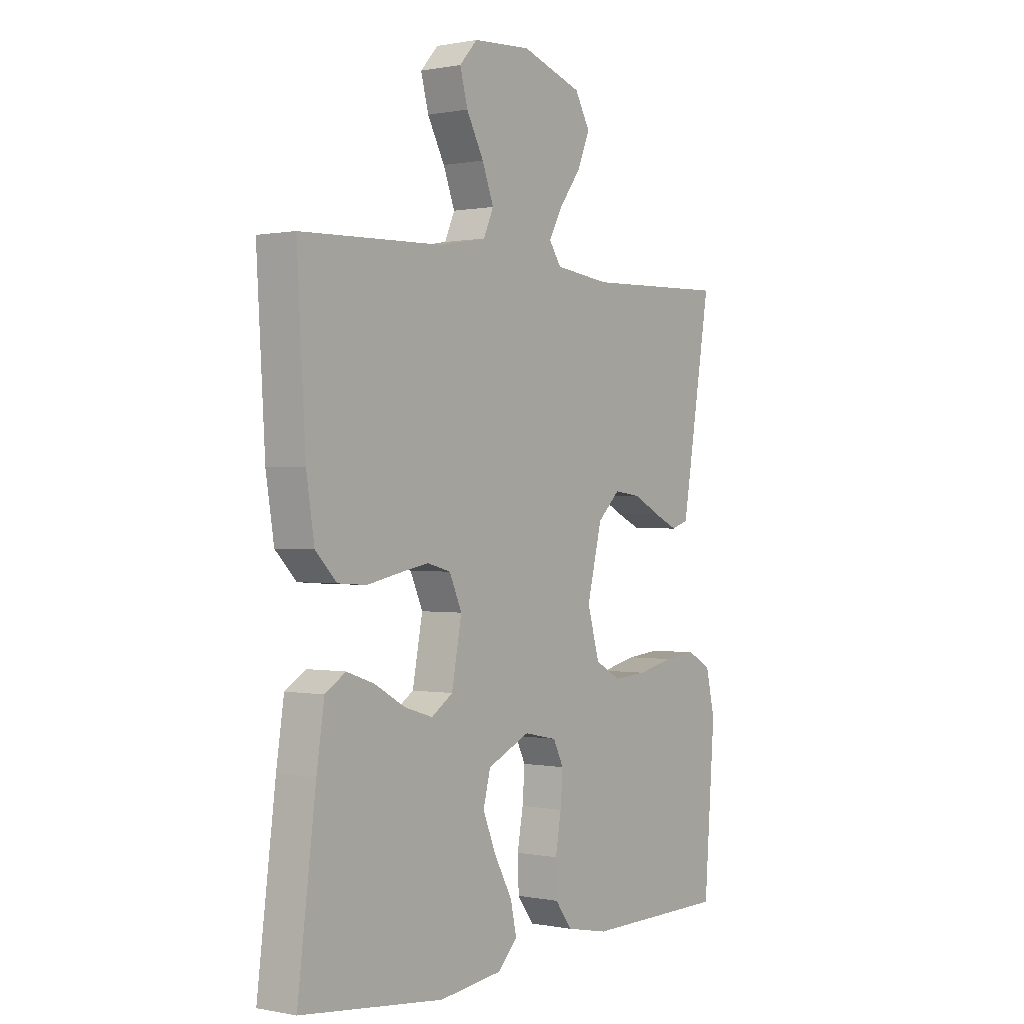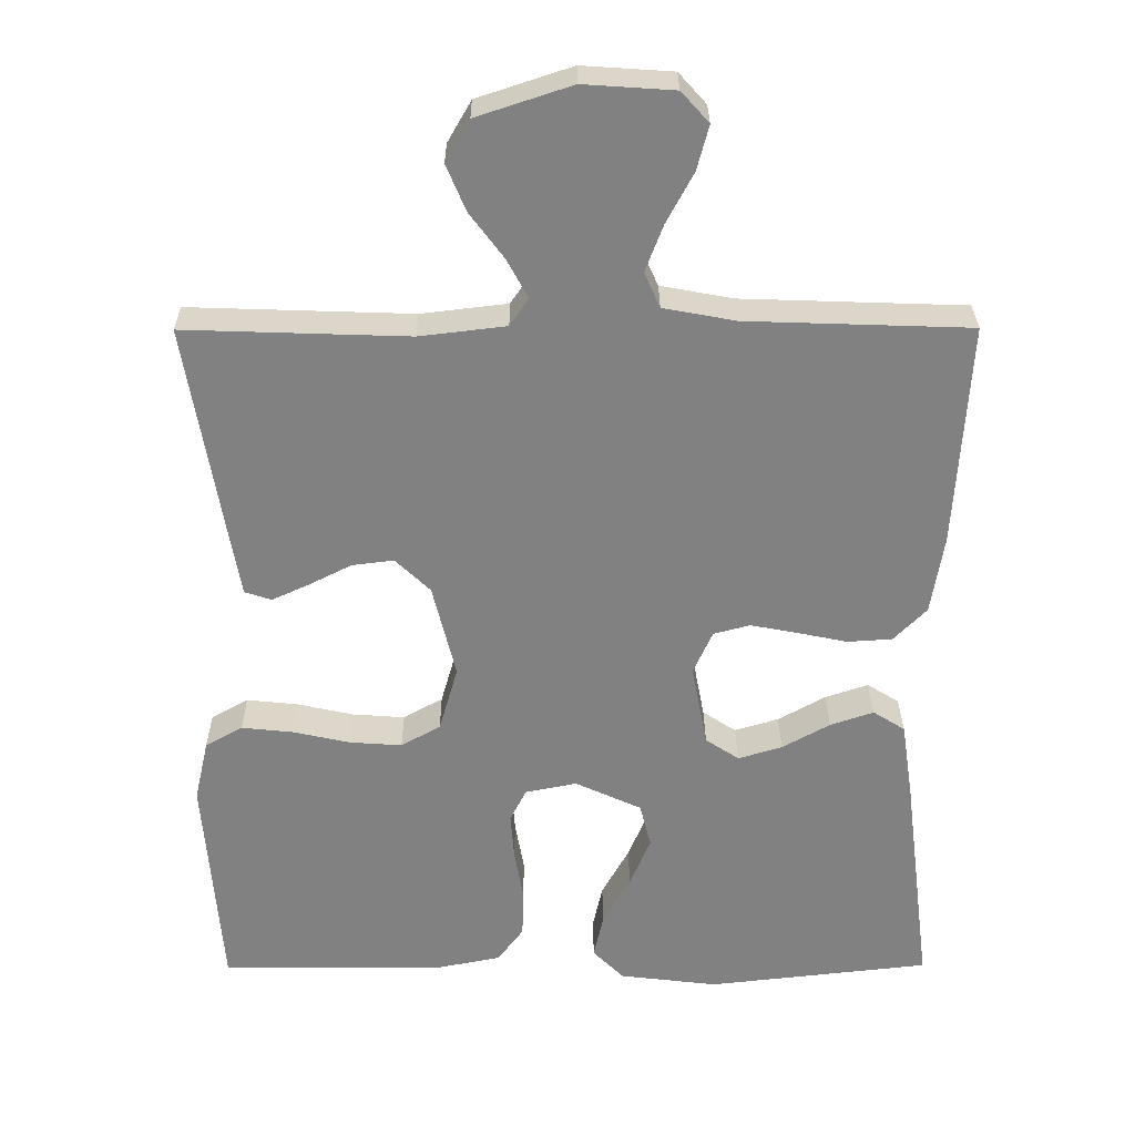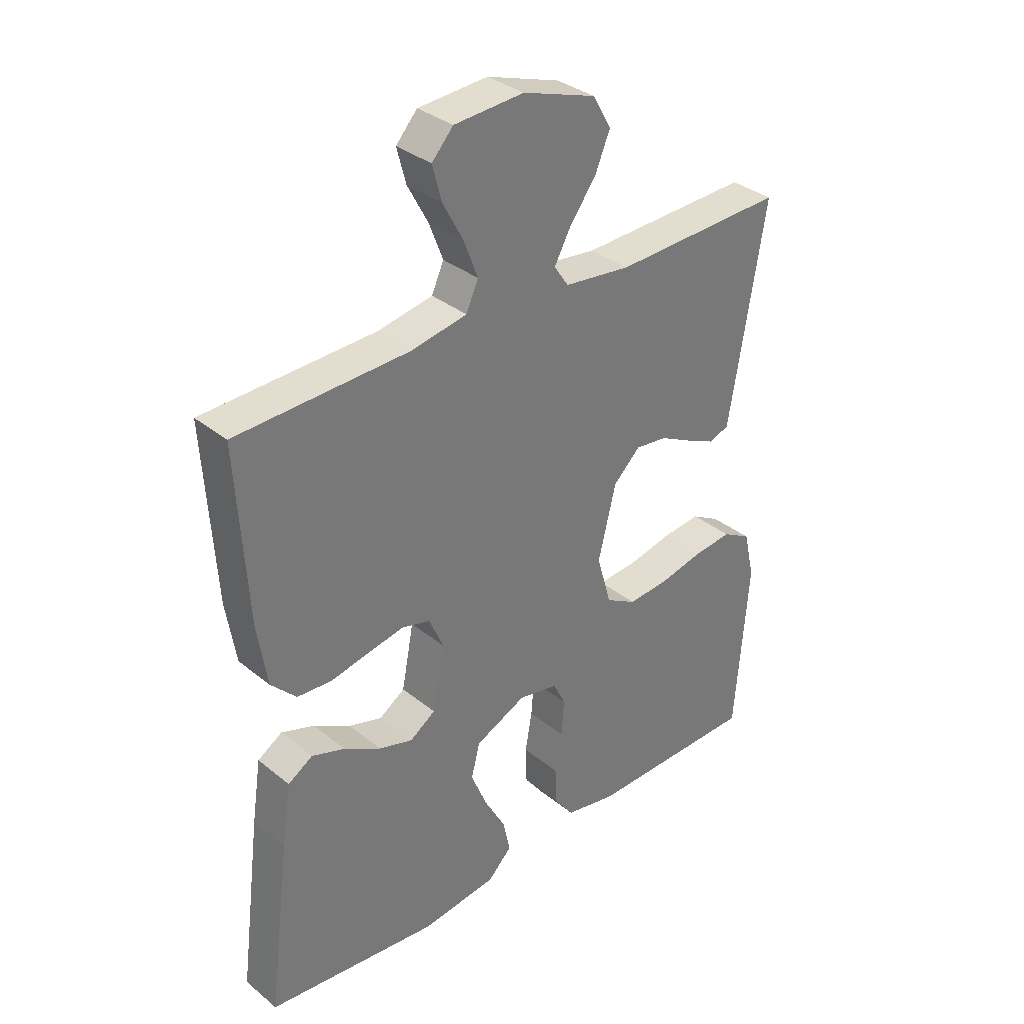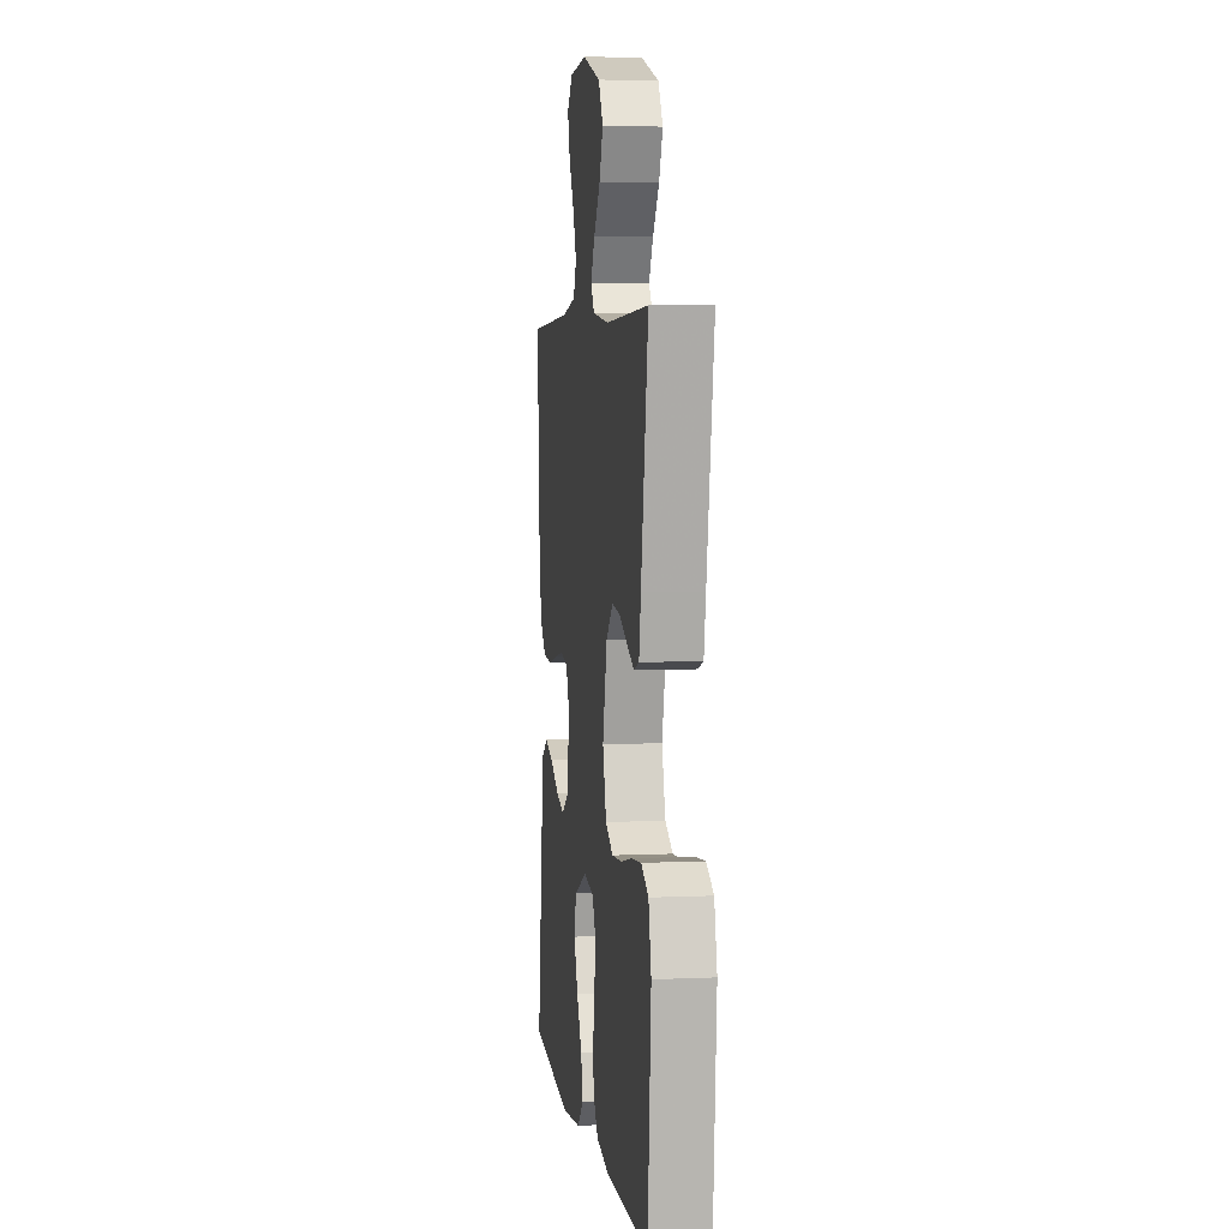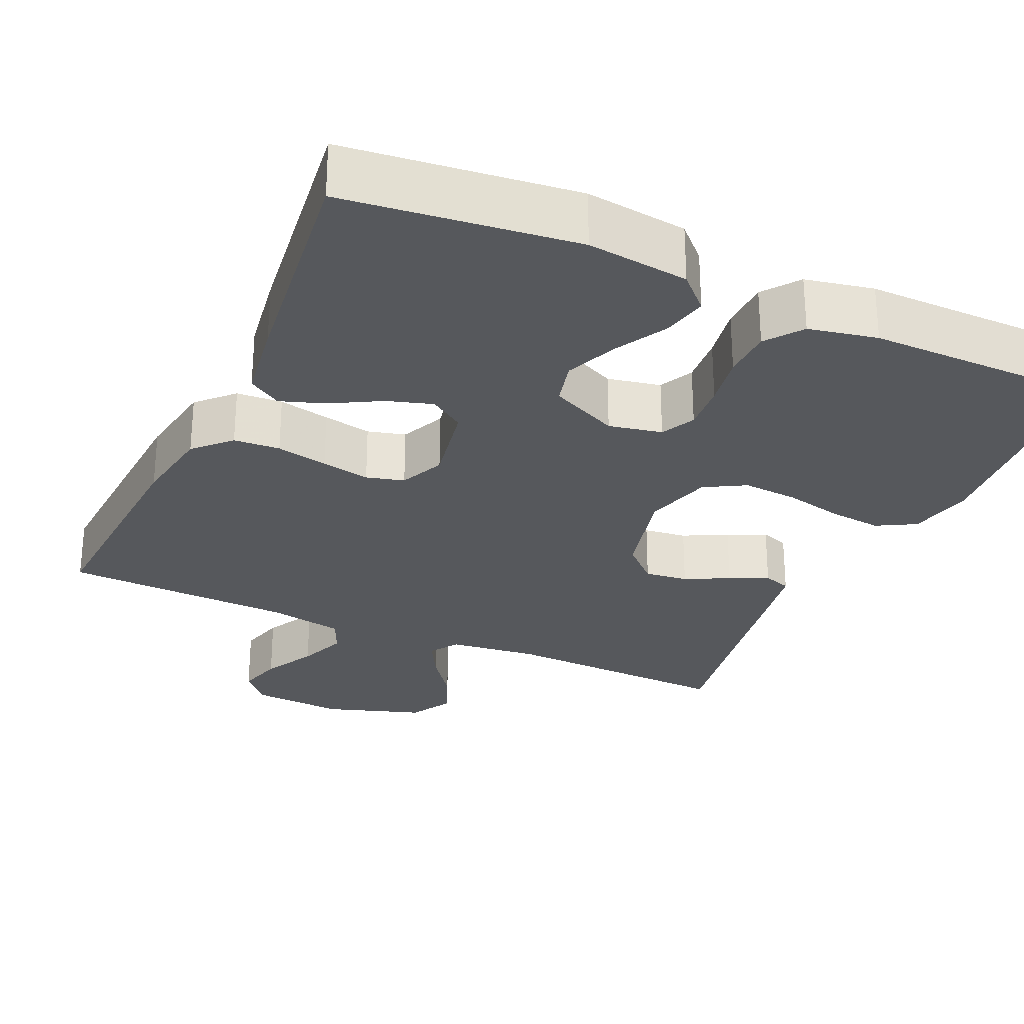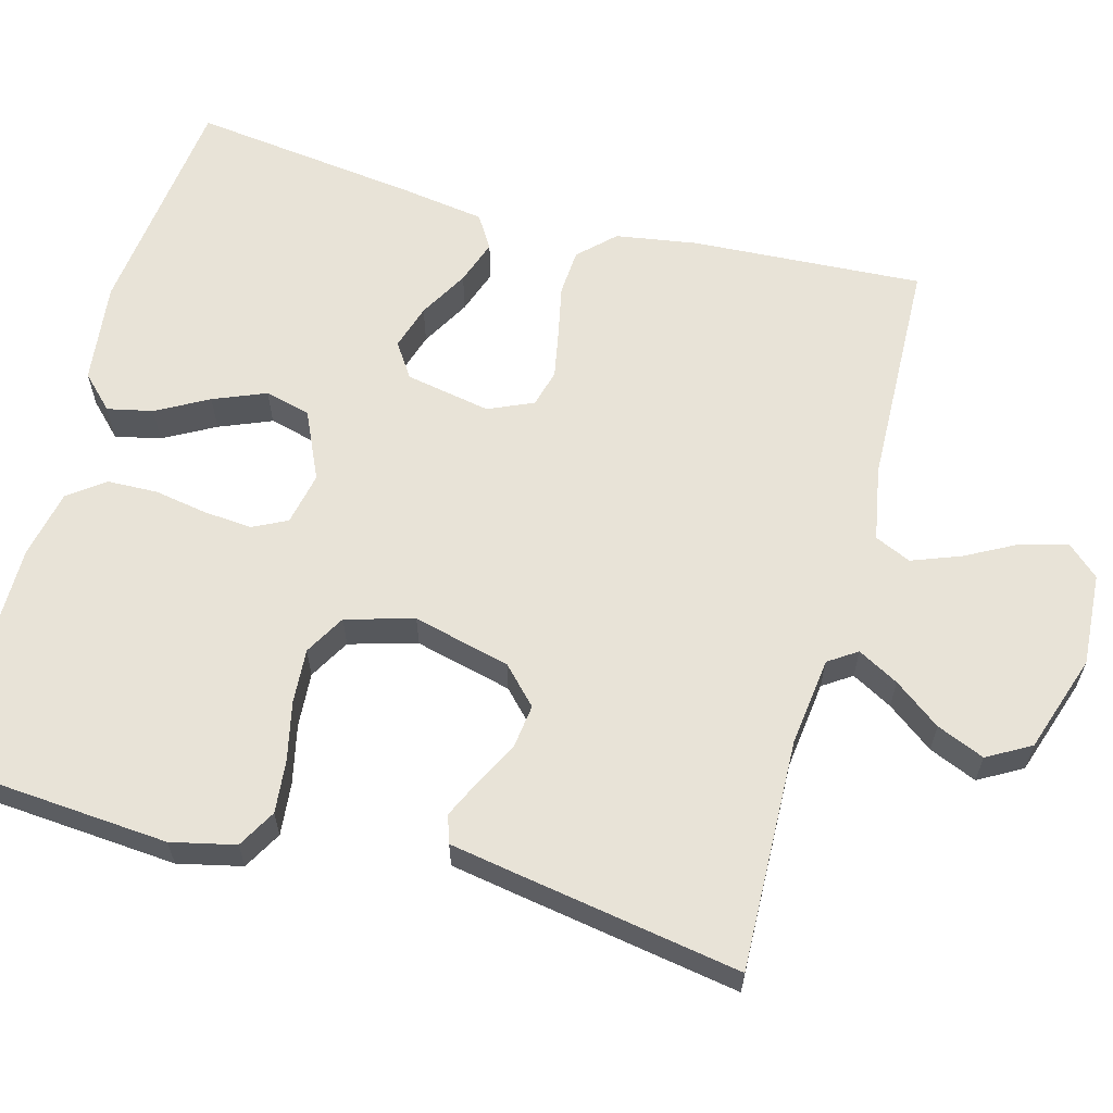
<metadata>
{"format":"obj","ext":"obj","renderer":"f3d","projection":"perspective","resolution":1024,"background":"white","views":[{"elev":0.3,"azim":126.3,"up":"+Z"},{"elev":29.5,"azim":-0.3,"up":"+Z"},{"elev":34.1,"azim":137.4,"up":"+Z"},{"elev":4.7,"azim":-98.2,"up":"+Z"},{"elev":-28.0,"azim":155.6,"up":"+Y"},{"elev":61.9,"azim":-74.7,"up":"+Y"}]}
</metadata>
<code>
v 0.5 0.07 -0.5
v 0.2 0.07 -0.534
v 0.068 0.07 -0.518
v 0.026 0.07 -0.476
v 0.039 0.07 -0.417
v 0.076 0.07 -0.35
v 0.104 0.07 -0.282
v 0.089 0.07 -0.223
v 0 0.07 -0.182
v -0.069 0.07 -0.196
v -0.091 0.07 -0.24
v -0.086 0.07 -0.303
v -0.074 0.07 -0.372
v -0.076 0.07 -0.437
v -0.111 0.07 -0.484
v -0.2 0.07 -0.502
v -0.5 0.07 -0.5
v -0.523 0.07 -0.2
v -0.504 0.07 -0.117
v -0.454 0.07 -0.089
v -0.385 0.07 -0.096
v -0.309 0.07 -0.113
v -0.238 0.07 -0.118
v -0.185 0.07 -0.088
v -0.16 0.07 0
v -0.191 0.07 0.126
v -0.238 0.07 0.171
v -0.294 0.07 0.164
v -0.351 0.07 0.135
v -0.401 0.07 0.112
v -0.437 0.07 0.124
v -0.45 0.07 0.2
v -0.5 0.07 0.5
v -0.2 0.07 0.49
v -0.084 0.07 0.504
v -0.059 0.07 0.541
v -0.088 0.07 0.594
v -0.133 0.07 0.654
v -0.159 0.07 0.716
v -0.127 0.07 0.772
v 0 0.07 0.814
v 0.121 0.07 0.806
v 0.158 0.07 0.765
v 0.142 0.07 0.705
v 0.106 0.07 0.638
v 0.082 0.07 0.575
v 0.103 0.07 0.528
v 0.2 0.07 0.51
v 0.5 0.07 0.5
v 0.482 0.07 0.2
v 0.465 0.07 0.094
v 0.421 0.07 0.049
v 0.361 0.07 0.045
v 0.294 0.07 0.059
v 0.231 0.07 0.071
v 0.182 0.07 0.058
v 0.156 0.07 0
v 0.177 0.07 -0.111
v 0.222 0.07 -0.141
v 0.281 0.07 -0.123
v 0.345 0.07 -0.087
v 0.403 0.07 -0.067
v 0.446 0.07 -0.094
v 0.462 0.07 -0.2
v 0.5 0 -0.5
v 0.2 0 -0.534
v 0.068 0 -0.518
v 0.026 0 -0.476
v 0.039 0 -0.417
v 0.076 0 -0.35
v 0.104 0 -0.282
v 0.089 0 -0.223
v 0 0 -0.182
v -0.069 0 -0.196
v -0.091 0 -0.24
v -0.086 0 -0.303
v -0.074 0 -0.372
v -0.076 0 -0.437
v -0.111 0 -0.484
v -0.2 0 -0.502
v -0.5 0 -0.5
v -0.523 0 -0.2
v -0.504 0 -0.117
v -0.454 0 -0.089
v -0.385 0 -0.096
v -0.309 0 -0.113
v -0.238 0 -0.118
v -0.185 0 -0.088
v -0.16 0 0
v -0.191 0 0.126
v -0.238 0 0.171
v -0.294 0 0.164
v -0.351 0 0.135
v -0.401 0 0.112
v -0.437 0 0.124
v -0.45 0 0.2
v -0.5 0 0.5
v -0.2 0 0.49
v -0.084 0 0.504
v -0.059 0 0.541
v -0.088 0 0.594
v -0.133 0 0.654
v -0.159 0 0.716
v -0.127 0 0.772
v 0 0 0.814
v 0.121 0 0.806
v 0.158 0 0.765
v 0.142 0 0.705
v 0.106 0 0.638
v 0.082 0 0.575
v 0.103 0 0.528
v 0.2 0 0.51
v 0.5 0 0.5
v 0.482 0 0.2
v 0.465 0 0.094
v 0.421 0 0.049
v 0.361 0 0.045
v 0.294 0 0.059
v 0.231 0 0.071
v 0.182 0 0.058
v 0.156 0 0
v 0.177 0 -0.111
v 0.222 0 -0.141
v 0.281 0 -0.123
v 0.345 0 -0.087
v 0.403 0 -0.067
v 0.446 0 -0.094
v 0.462 0 -0.2
f 60 61 62 63
f 59 60 63 64
f 51 52 53 54
f 51 54 55
f 48 49 50 51
f 47 48 51 55
f 46 47 55 56
f 42 43 44 45
f 42 45 46
f 41 42 46
f 37 38 39 40
f 36 37 40 41
f 31 32 33 34
f 31 34 35
f 28 29 30 31
f 28 31 35
f 27 28 35 36
f 19 20 21 22
f 19 22 23
f 18 19 23
f 17 18 23
f 16 17 23 24
f 12 13 14 15
f 11 12 15 16
f 3 4 5 6
f 3 6 7
f 2 3 7
f 59 64 1 2
f 58 59 2 7
f 57 58 7 8
f 41 46 56 57
f 36 41 57 8
f 26 27 36
f 25 26 36 8
f 11 16 24 25
f 10 11 25
f 9 10 25
f 8 9 25
f 127 126 125 124
f 128 127 124 123
f 118 117 116 115
f 119 118 115
f 115 114 113 112
f 119 115 112 111
f 120 119 111 110
f 109 108 107 106
f 110 109 106
f 110 106 105
f 104 103 102 101
f 105 104 101 100
f 98 97 96 95
f 99 98 95
f 95 94 93 92
f 99 95 92
f 100 99 92 91
f 86 85 84 83
f 87 86 83
f 87 83 82
f 87 82 81
f 88 87 81 80
f 79 78 77 76
f 80 79 76 75
f 70 69 68 67
f 71 70 67
f 71 67 66
f 66 65 128 123
f 71 66 123 122
f 72 71 122 121
f 121 120 110 105
f 72 121 105 100
f 100 91 90
f 72 100 90 89
f 89 88 80 75
f 89 75 74
f 89 74 73
f 89 73 72
f 1 65 66 2
f 2 66 67 3
f 3 67 68 4
f 4 68 69 5
f 5 69 70 6
f 6 70 71 7
f 7 71 72 8
f 8 72 73 9
f 9 73 74 10
f 10 74 75 11
f 11 75 76 12
f 12 76 77 13
f 13 77 78 14
f 14 78 79 15
f 15 79 80 16
f 16 80 81 17
f 17 81 82 18
f 18 82 83 19
f 19 83 84 20
f 20 84 85 21
f 21 85 86 22
f 22 86 87 23
f 23 87 88 24
f 24 88 89 25
f 25 89 90 26
f 26 90 91 27
f 27 91 92 28
f 28 92 93 29
f 29 93 94 30
f 30 94 95 31
f 31 95 96 32
f 32 96 97 33
f 33 97 98 34
f 34 98 99 35
f 35 99 100 36
f 36 100 101 37
f 37 101 102 38
f 38 102 103 39
f 39 103 104 40
f 40 104 105 41
f 41 105 106 42
f 42 106 107 43
f 43 107 108 44
f 44 108 109 45
f 45 109 110 46
f 46 110 111 47
f 47 111 112 48
f 48 112 113 49
f 49 113 114 50
f 50 114 115 51
f 51 115 116 52
f 52 116 117 53
f 53 117 118 54
f 54 118 119 55
f 55 119 120 56
f 56 120 121 57
f 57 121 122 58
f 58 122 123 59
f 59 123 124 60
f 60 124 125 61
f 61 125 126 62
f 62 126 127 63
f 63 127 128 64
f 64 128 65 1

</code>
